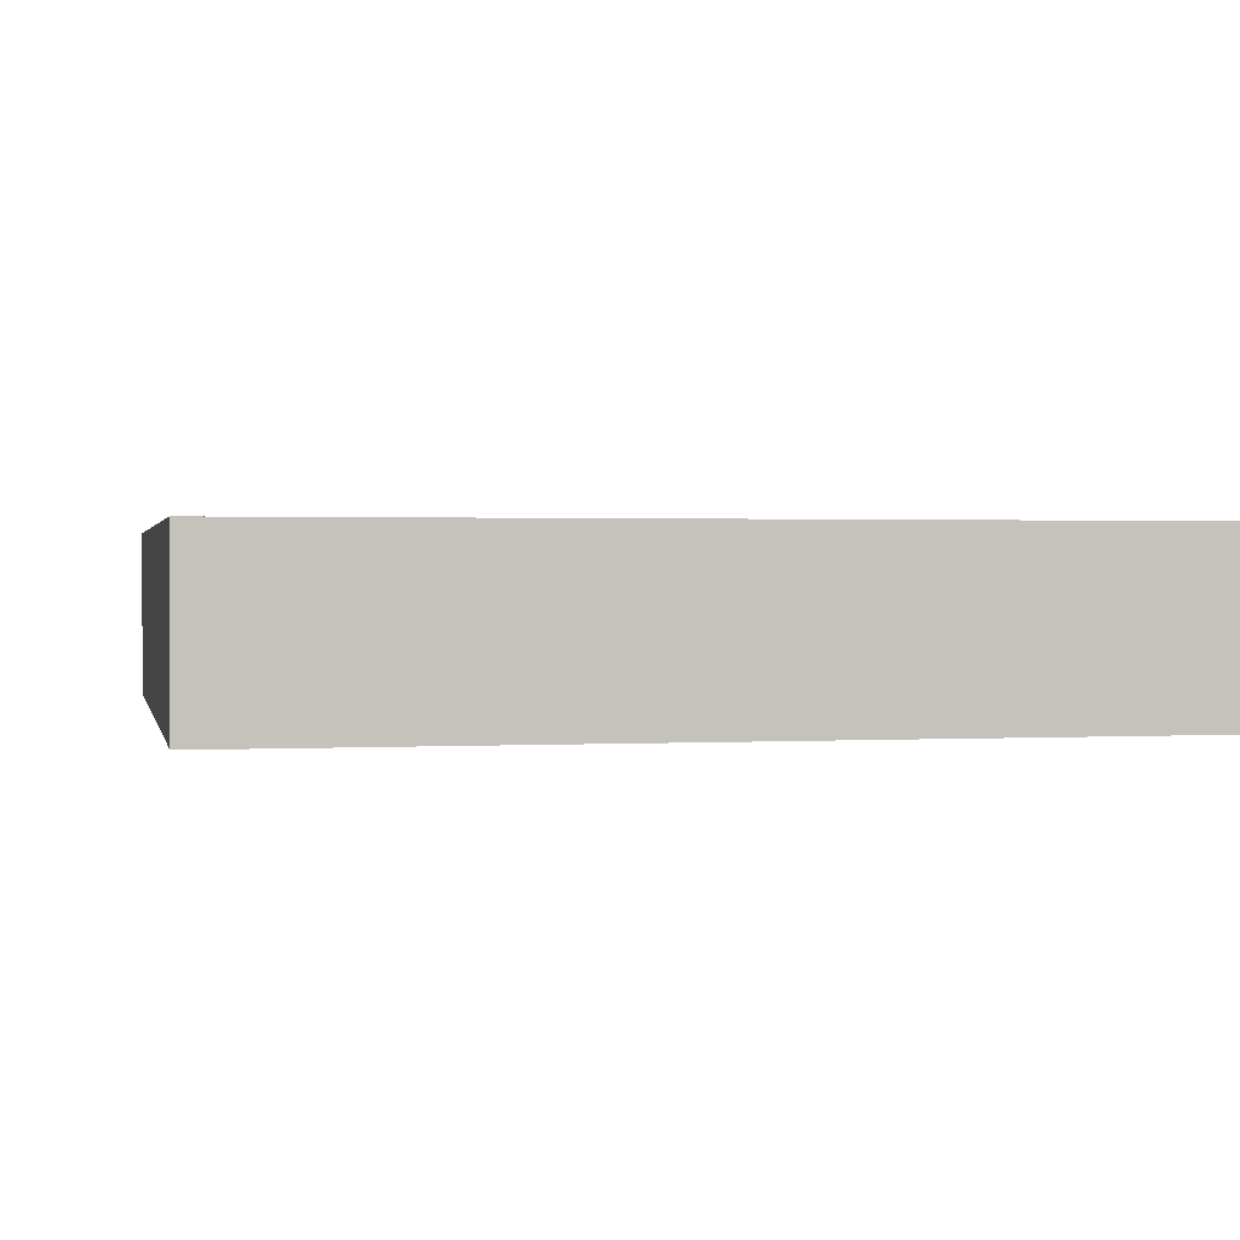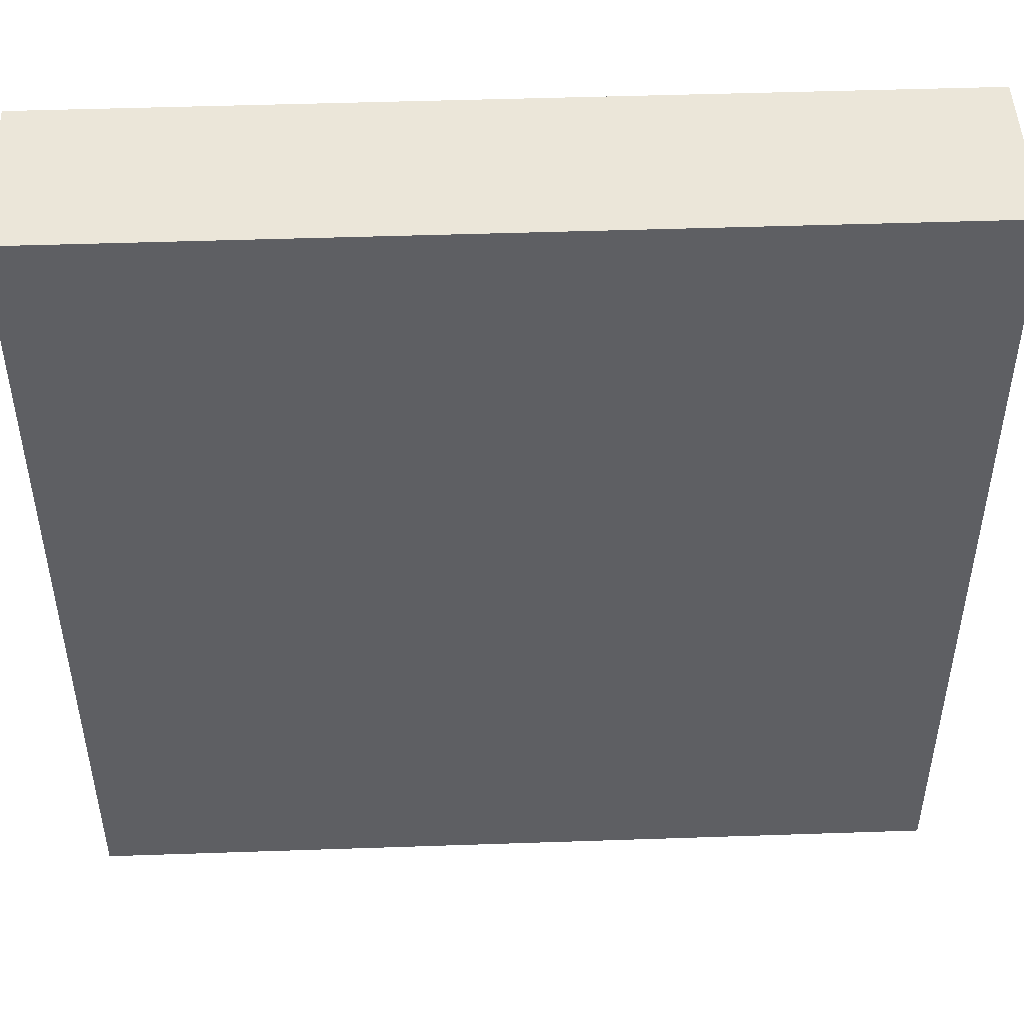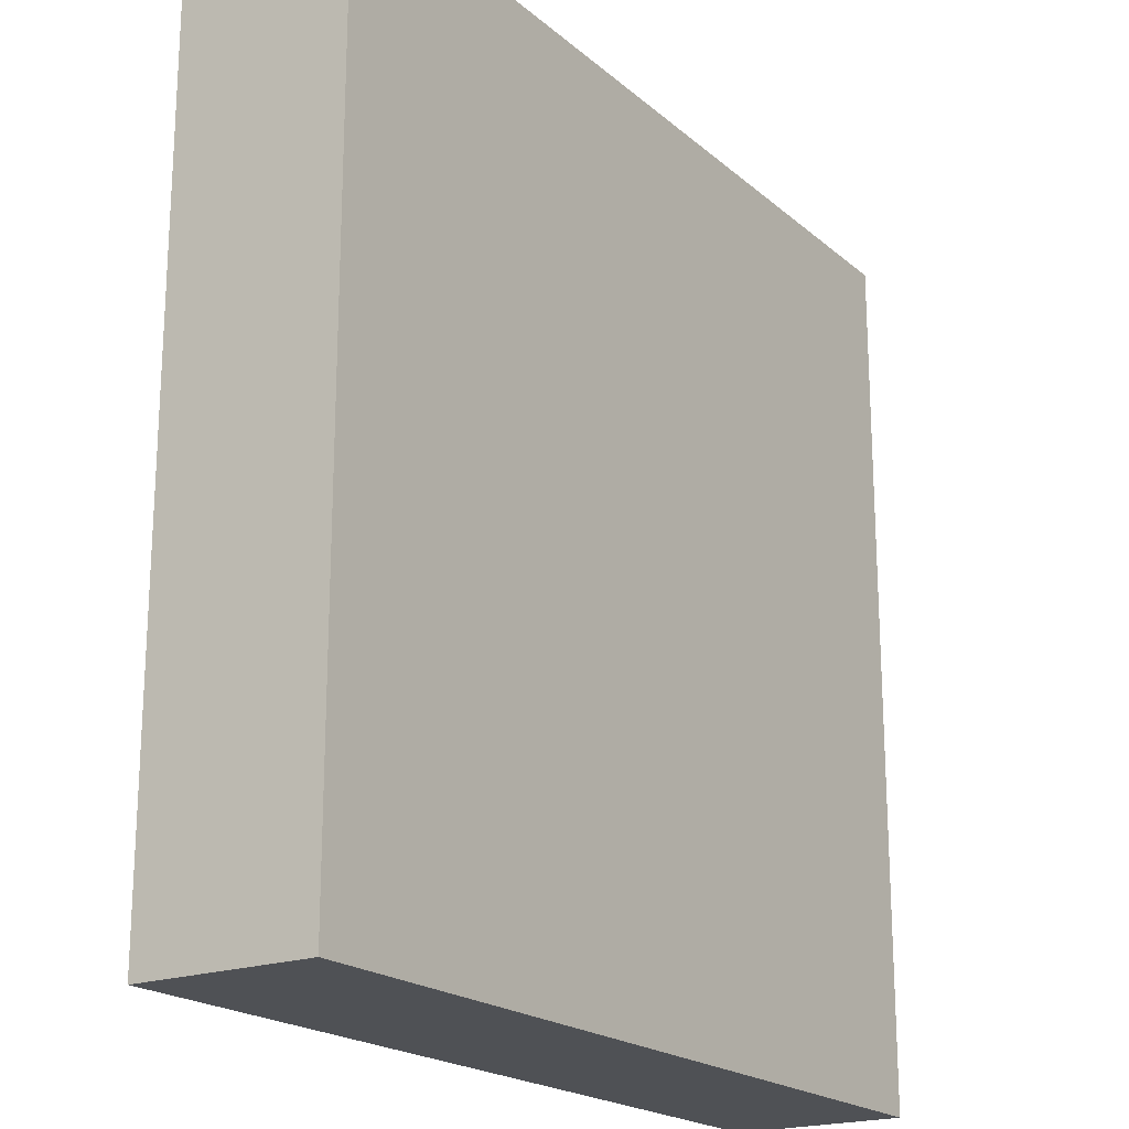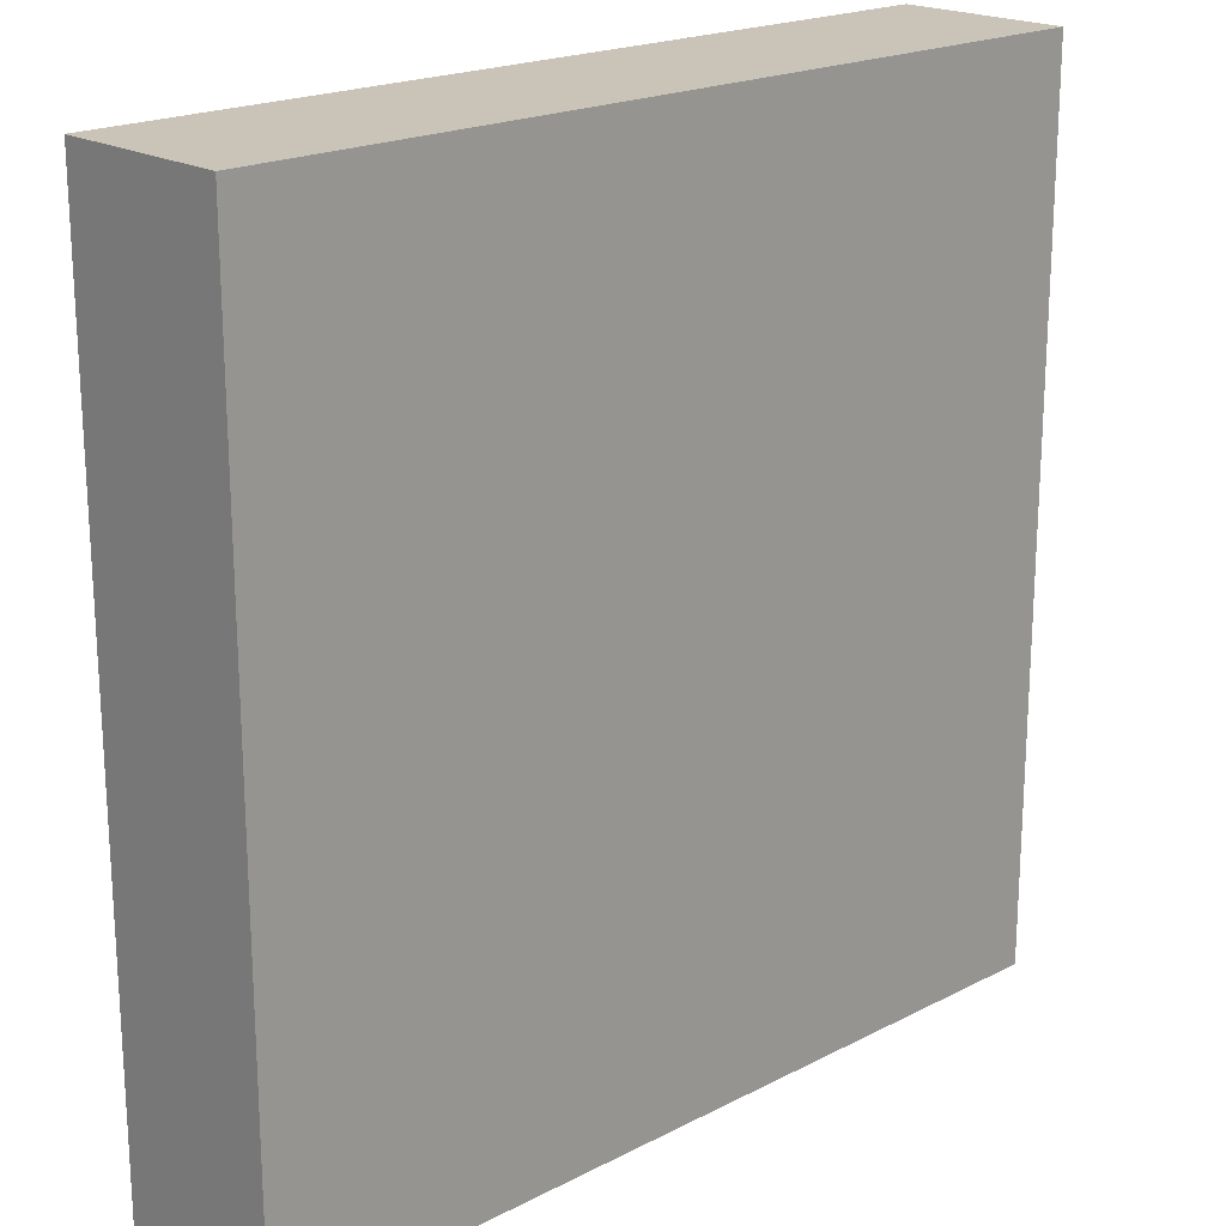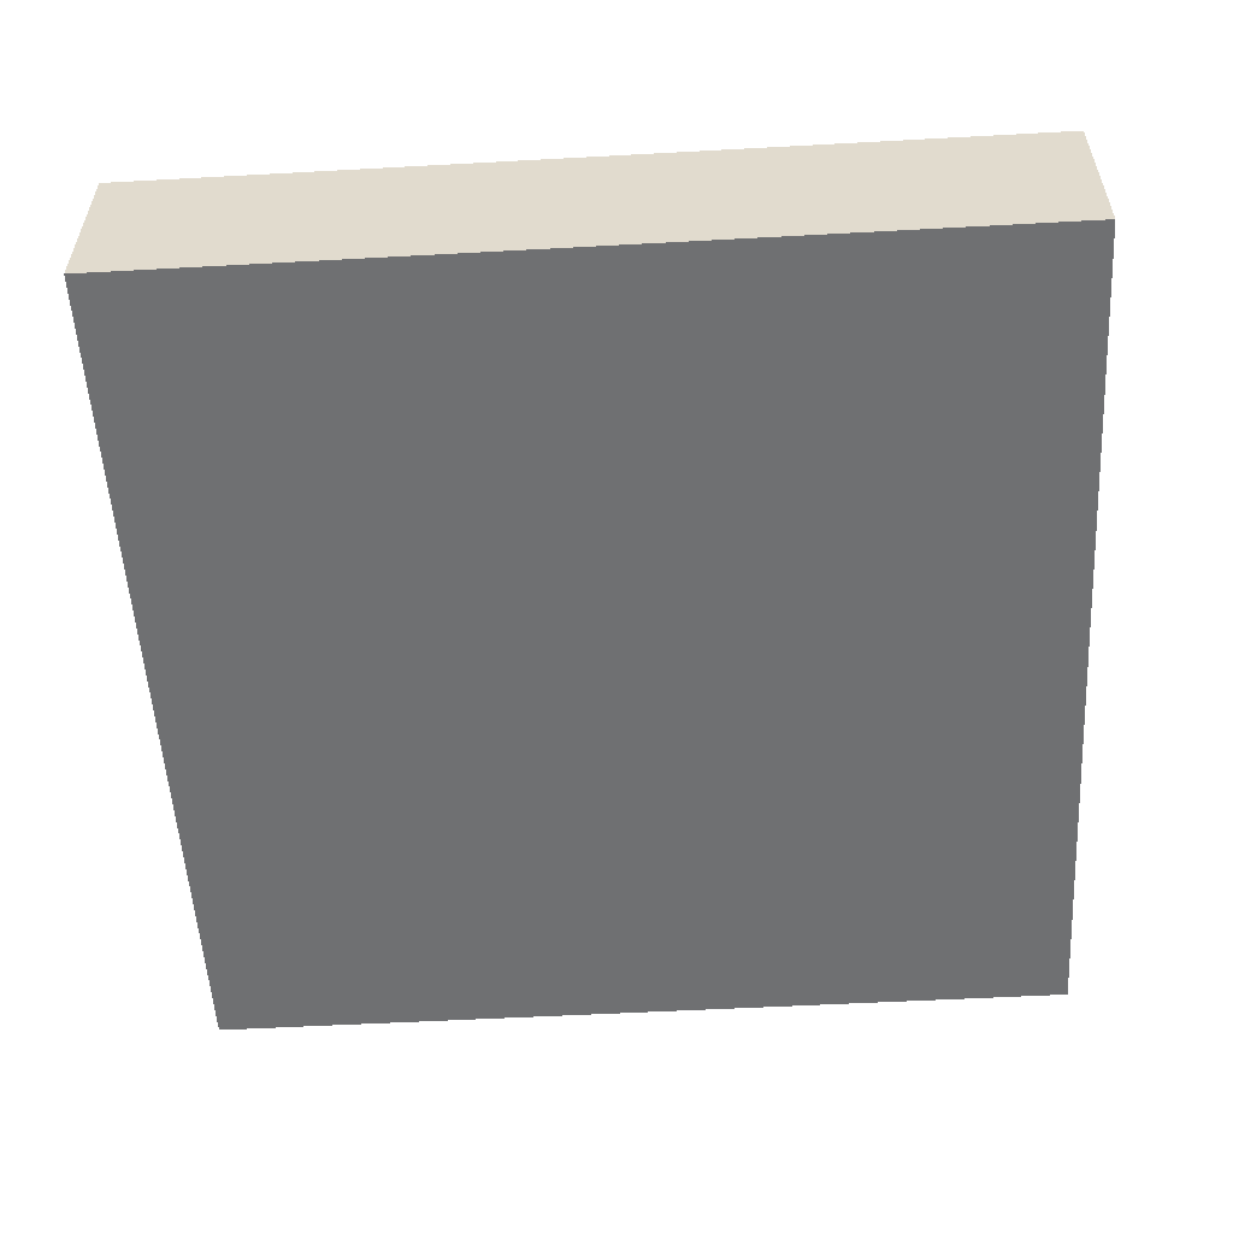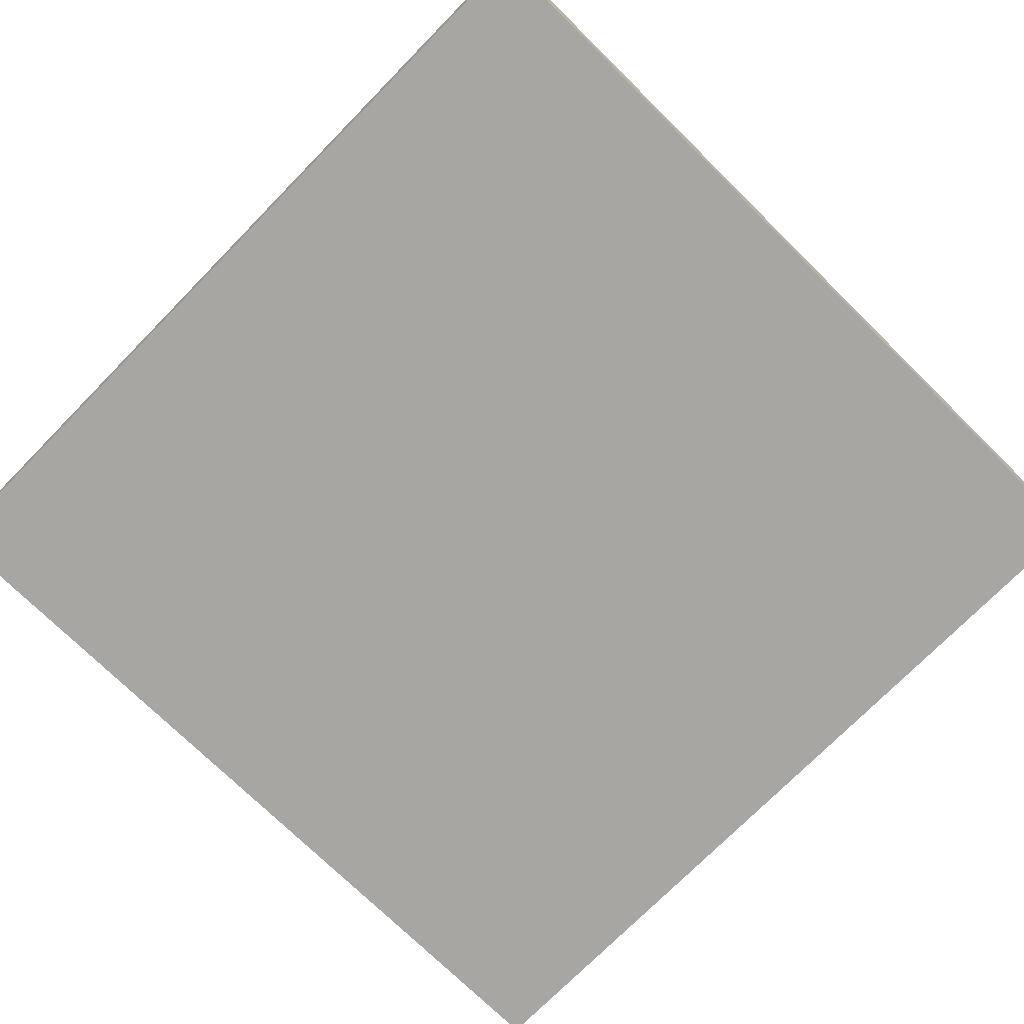
<metadata>
{"format":"obj","ext":"obj","renderer":"f3d","projection":"perspective","resolution":1024,"background":"white","views":[{"elev":1.1,"azim":-102.0,"up":"+Y"},{"elev":47.8,"azim":177.8,"up":"+Z"},{"elev":-20.0,"azim":123.6,"up":"+Z"},{"elev":20.0,"azim":136.6,"up":"+Z"},{"elev":-54.9,"azim":3.3,"up":"+Y"},{"elev":-74.1,"azim":135.5,"up":"+Y"}]}
</metadata>
<code>
v 0.5 0 1
v 0.5 0 6
v 0.5 1 6
v 0.5 1 1
v 5.5 0 1
v 0.5 0 1
v 0.5 1 1
v 5.5 1 1
v 5.5 0 6
v 5.5 0 1
v 5.5 1 1
v 5.5 1 6
v 0.5 0 6
v 5.5 0 6
v 5.5 1 6
v 0.5 1 6
v 0.5 1 6
v 5.5 1 6
v 5.5 1 1
v 0.5 1 1
v 5.5 0 6
v 0.5 0 6
v 0.5 0 1
v 5.5 0 1
g 801cc88a-e304-11ea-96a1-54bf646e7e1f
f 1 2 4
f 4 2 3
g 801cef86-e304-11ea-a12e-54bf646e7e1f
f 5 6 8
f 8 6 7
g 801d3d9e-e304-11ea-be3a-54bf646e7e1f
f 9 10 12
f 12 10 11
g 801d64c6-e304-11ea-bb5b-54bf646e7e1f
f 13 14 16
f 16 14 15
g 801d8bc0-e304-11ea-9544-54bf646e7e1f
f 18 19 17
f 17 19 20
g 801dd9d4-e304-11ea-ab7a-54bf646e7e1f
f 21 22 24
f 24 22 23

</code>
